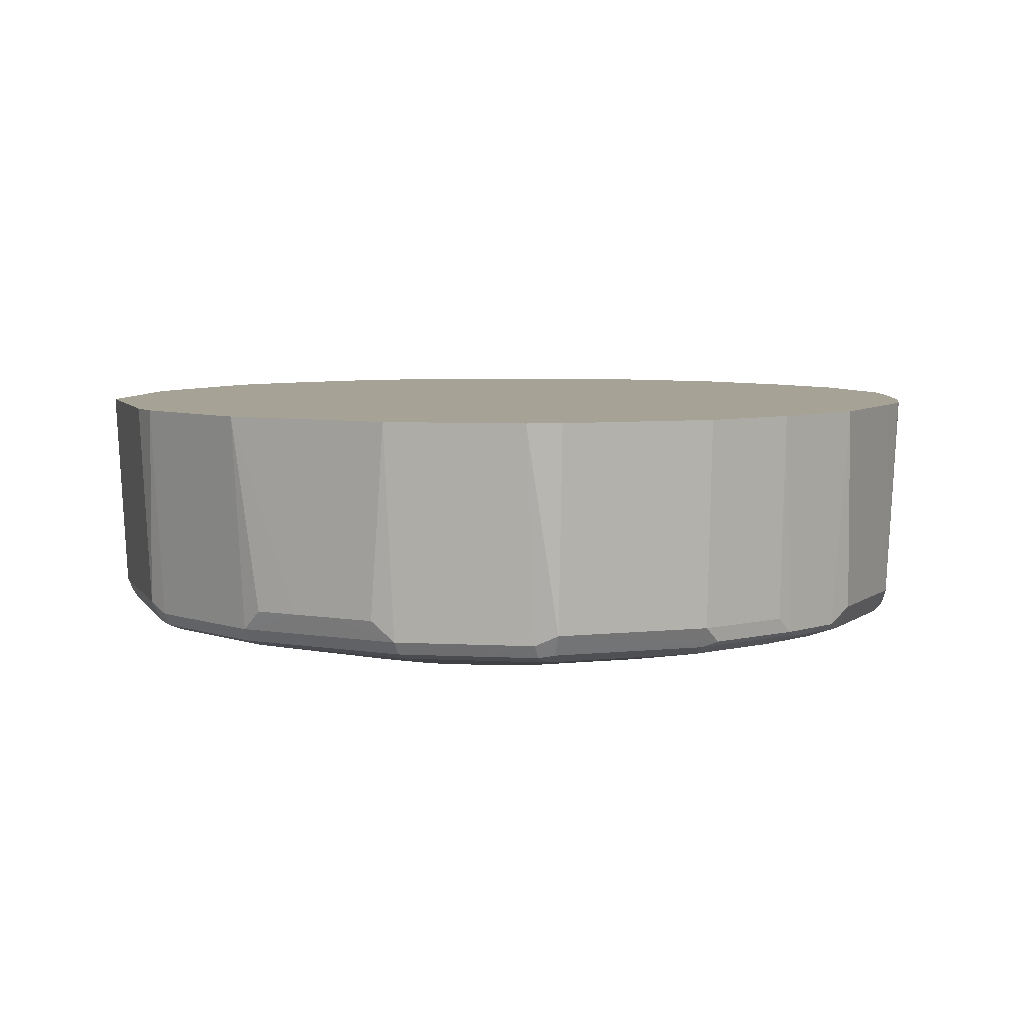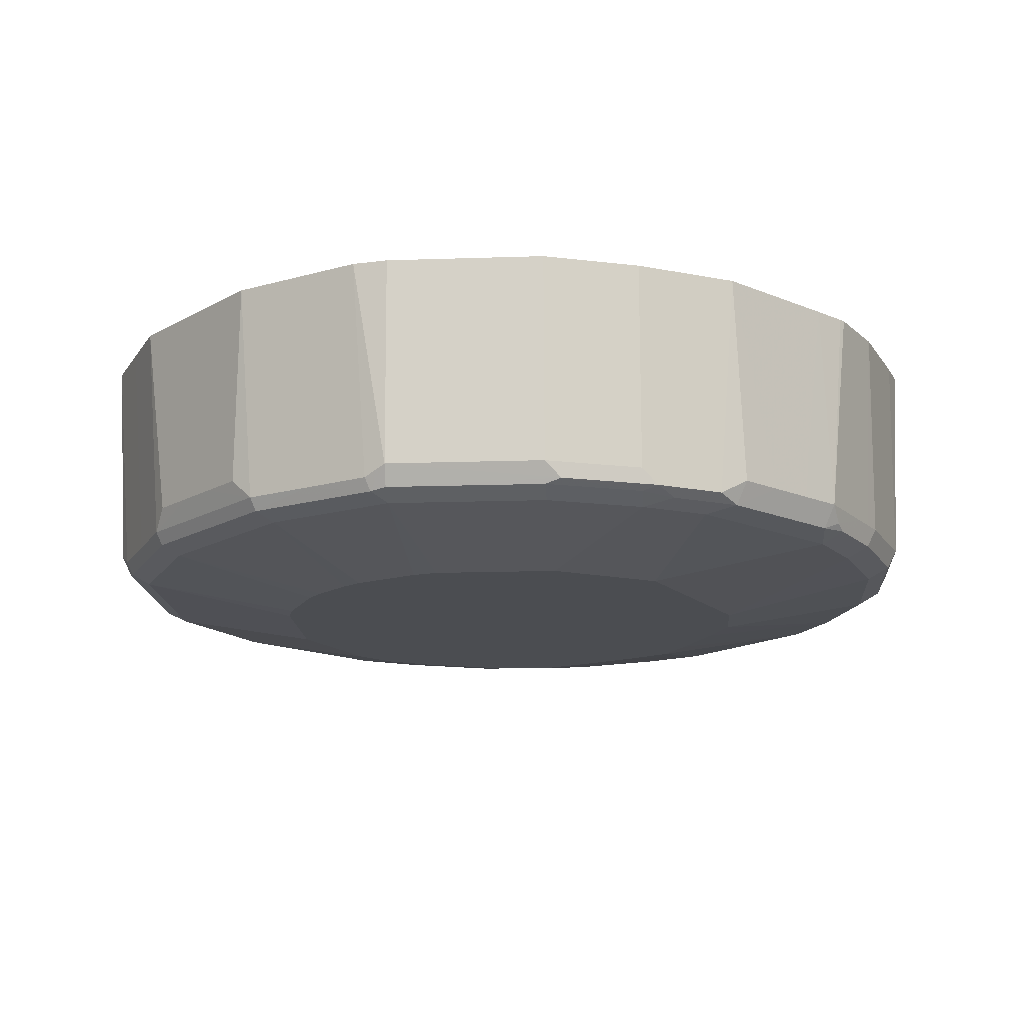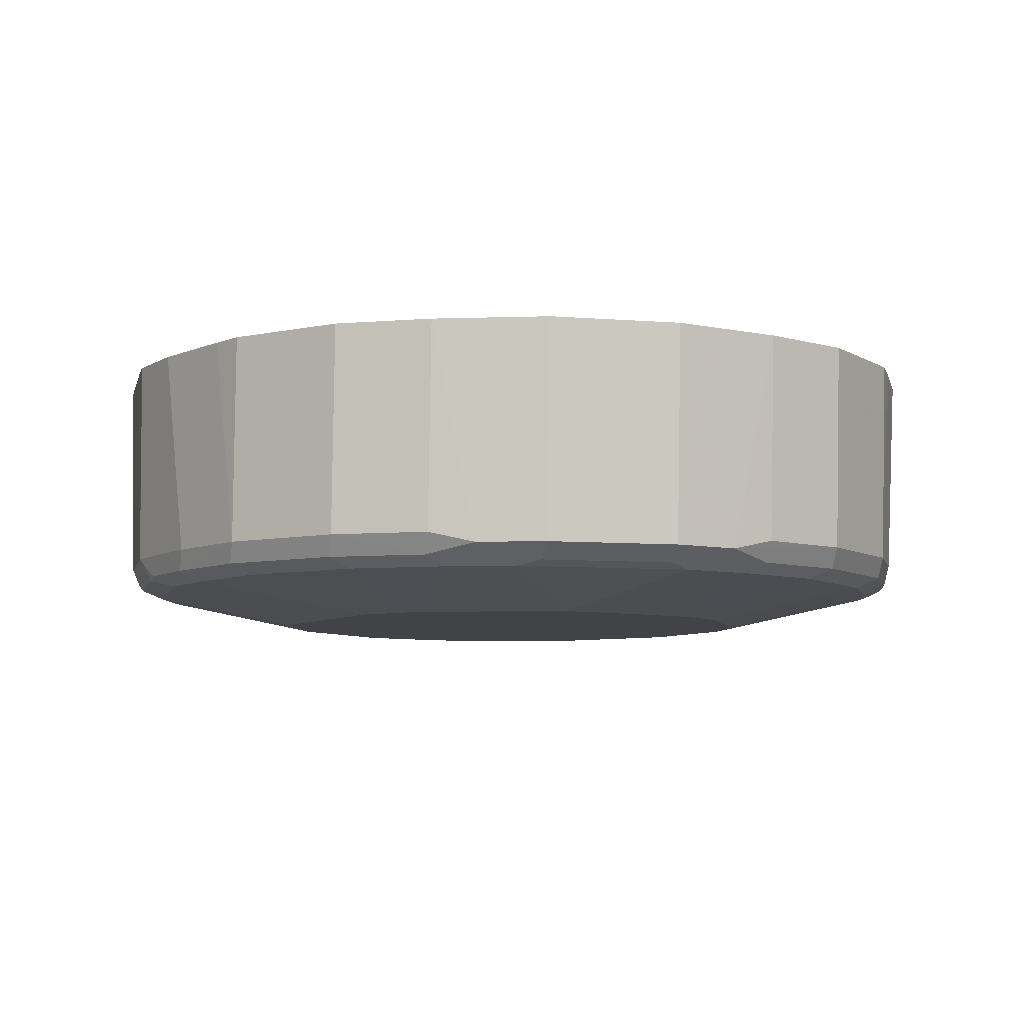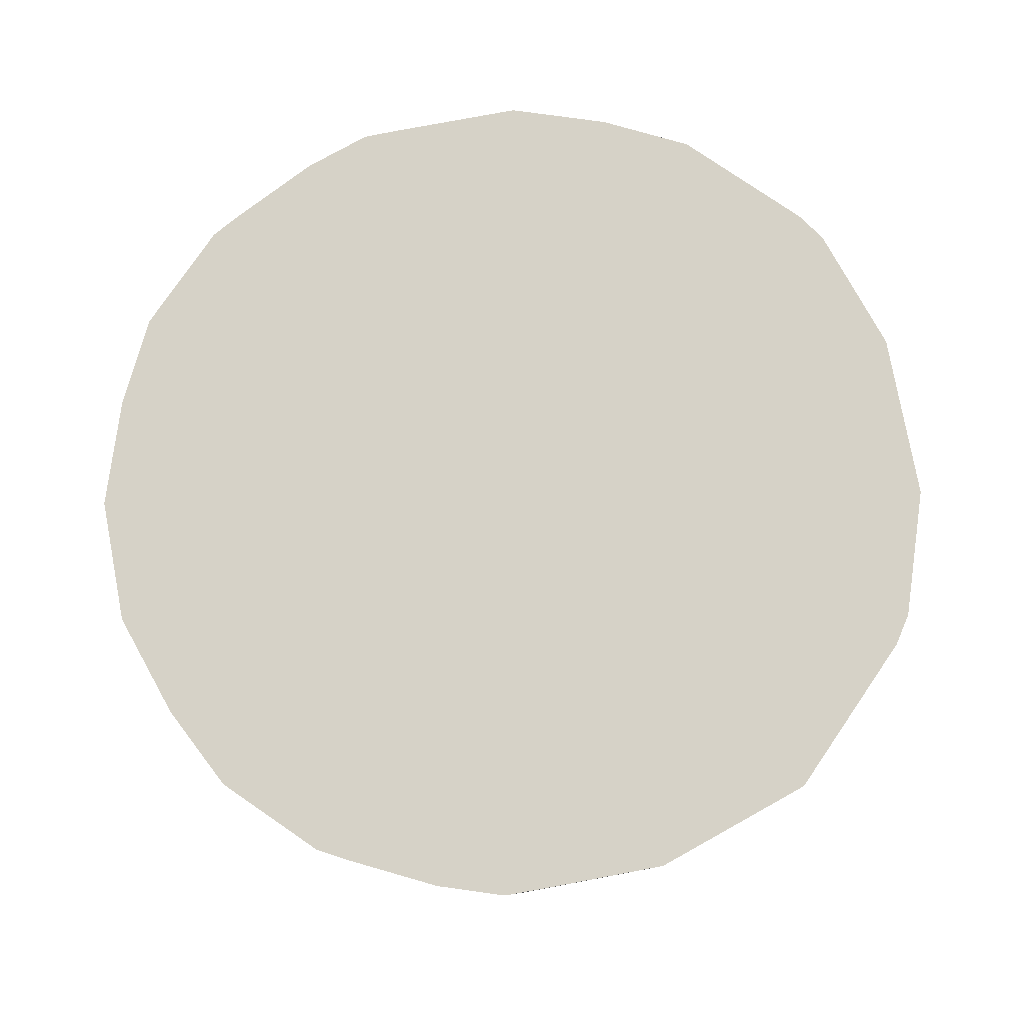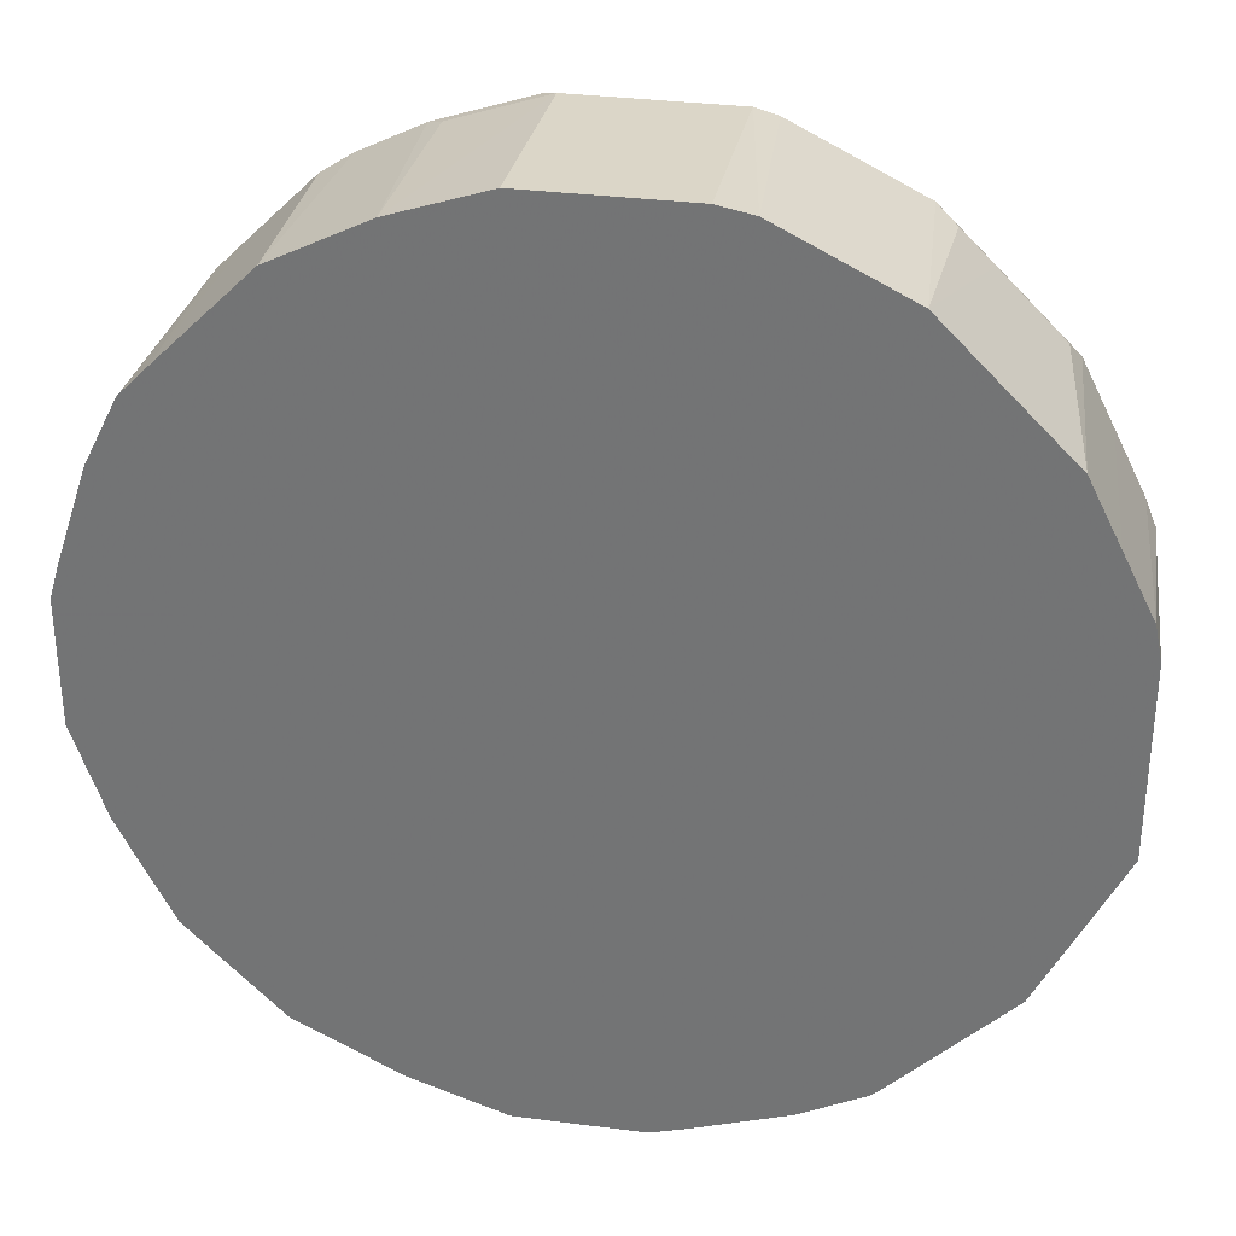
<metadata>
{"format":"obj","ext":"obj","renderer":"f3d","projection":"perspective","resolution":1024,"background":"white","views":[{"elev":6.3,"azim":162.1,"up":"+Z"},{"elev":-15.8,"azim":-176.0,"up":"+Z"},{"elev":-7.1,"azim":-58.1,"up":"+Z"},{"elev":78.6,"azim":34.4,"up":"+Z"},{"elev":32.3,"azim":10.4,"up":"+Y"}]}
</metadata>
<code>
v 0.1026 0.1955 -0.3568
v 0.1189 0.1922 -0.3568
v 0.1026 0.1906 -0.4545
v 0.02936 0.1955 -0.3568
v 0.1124 0.1857 -0.4594
v 0.1482 0.1776 -0.3568
v 0.11 0.1833 -0.4655
v 0.1026 0.1857 -0.4643
v 0.02203 0.1869 -0.4619
v 0.02936 0.1906 -0.4545
v -0.01467 0.1808 -0.3568
v 0.1417 0.1711 -0.4594
v 0.1776 0.1629 -0.3568
v 0.1686 0.1539 -0.4655
v 0.1613 0.1466 -0.4692
v 0.1026 0.1759 -0.4692
v 0.02936 0.1759 -0.4692
v 0.02936 0.1857 -0.4643
v -0.01463 0.1711 -0.4643
v -0.02199 0.1723 -0.4619
v -0.01463 0.1759 -0.4545
v -0.05918 0.1586 -0.3568
v 0.1711 0.1564 -0.4594
v 0.2362 0.1042 -0.3568
v 0.1955 0.1368 -0.4496
v 0.1808 0.1515 -0.4496
v 0.2273 0.09527 -0.4655
v 0.1368 0.0782 -0.4842
v 0.1286 0.08466 -0.4842
v 0.2199 0.08795 -0.4692
v 0.0993 0.09931 -0.4842
v 0.08795 0.1026 -0.4842
v 0.02936 0.1026 -0.4842
v -0.01463 0.1613 -0.4692
v -0.02931 0.1631 -0.4655
v -0.05129 0.1576 -0.4619
v -0.0635 0.1515 -0.4545
v -0.07819 0.1368 -0.4545
v -0.1032 0.1146 -0.3568
v 0.2297 0.09774 -0.4594
v 0.2509 0.07491 -0.3568
v 0.2248 0.1075 -0.4496
v 0.2101 0.1222 -0.4496
v 0.2444 0.06841 -0.4594
v 0.2566 0.03664 -0.4655
v 0.1515 0.06351 -0.4842
v 0.2492 0.02932 -0.4692
v 0.158 0.05532 -0.4842
v -0.01952 0.0782 -0.4842
v -0.04396 0.1466 -0.4692
v -0.05865 0.1484 -0.4655
v -0.09284 0.1222 -0.4545
v -0.1075 0.1075 -0.4545
v -0.1148 0.1026 -0.3568
v 0.2655 0.04557 -0.3568
v 0.259 0.03907 -0.4594
v 0.2639 0.02932 -0.4545
v 0.259 0.02932 -0.4643
v 0.259 -0.05865 -0.4643
v 0.2492 -0.05865 -0.4692
v 0.176 0.01463 -0.4842
v 0.1726 0.02599 -0.4842
v -0.02454 0.0682 -0.4842
v -0.1026 0.08795 -0.4692
v -0.1026 0.1044 -0.4655
v -0.11 0.09894 -0.4619
v -0.1124 0.09774 -0.4545
v -0.1167 0.1005 -0.3568
v 0.2688 0.02928 -0.3568
v 0.2639 -0.05865 -0.4545
v 0.2603 -0.06597 -0.4619
v 0.2511 -0.07329 -0.4655
v 0.2364 -0.1026 -0.4655
v 0.2199 -0.1173 -0.4692
v 0.176 -0.04396 -0.4842
v -0.05865 -1.555e-05 -0.4842
v -0.1173 0.05861 -0.4692
v -0.1271 0.06351 -0.4643
v -0.1124 0.09285 -0.4643
v -0.1222 0.0782 -0.4545
v -0.1271 0.06841 -0.4545
v -0.1314 0.07112 -0.3568
v 0.2688 -0.05865 -0.3568
v 0.2617 -0.07276 -0.3568
v 0.2319 -0.1325 -0.3568
v 0.2309 -0.1246 -0.4619
v 0.2217 -0.132 -0.4655
v 0.1613 -0.1759 -0.4692
v 0.1515 -0.09284 -0.4842
v -0.05865 -0.02931 -0.4842
v -0.1319 0.01463 -0.4692
v -0.1319 0.05861 -0.4545
v -0.1417 0.01953 -0.4643
v -0.1466 0.01463 -0.4545
v -0.1319 0.07001 -0.3568
v 0.1879 -0.1765 -0.3568
v 0.2101 -0.1515 -0.4545
v 0.2248 -0.1368 -0.4545
v 0.1778 -0.1759 -0.4655
v 0.1662 -0.1857 -0.4643
v 0.1368 -0.2004 -0.4643
v 0.1319 -0.1906 -0.4692
v 0.1368 -0.1075 -0.4842
v -0.04976 -0.04976 -0.4842
v -0.1173 -0.08794 -0.4692
v -0.1319 -0.04396 -0.4692
v -0.1417 -0.03906 -0.4643
v -0.1466 -0.04396 -0.4545
v -0.1515 0.009736 -0.3568
v -0.1466 0.02603 -0.3568
v 0.1955 -0.1662 -0.4545
v 0.176 -0.1881 -0.3568
v 0.1808 -0.1808 -0.4545
v 0.1722 -0.1833 -0.4619
v 0.1515 -0.1955 -0.4545
v 0.1417 -0.2004 -0.4545
v 0.1319 -0.2052 -0.4545
v 0.08795 -0.2199 -0.4545
v 0.09284 -0.215 -0.4643
v 0.08795 -0.2052 -0.4692
v 0.0733 -0.132 -0.4842
v 0.1173 -0.1173 -0.4842
v -0.03512 -0.07909 -0.4842
v -0.1026 -0.1173 -0.4692
v -0.1271 -0.08308 -0.4643
v -0.1393 -0.05128 -0.4619
v -0.1515 -0.04885 -0.3568
v -0.1222 -0.1075 -0.4594
v -0.1319 -0.08794 -0.4545
v -0.1368 -0.09284 -0.3568
v 0.1738 -0.1901 -0.3568
v 0.1711 -0.1857 -0.4545
v 0.1444 -0.2047 -0.3568
v 0.1433 -0.2052 -0.3568
v 0.09934 -0.2199 -0.3568
v 0.08305 -0.2248 -0.3568
v 0.02936 -0.2199 -0.4545
v 0.03425 -0.215 -0.4643
v 0.02936 -0.2052 -0.4692
v 0.044 -0.132 -0.4842
v -0.02442 -0.09773 -0.4842
v -0.08552 -0.1442 -0.4668
v -0.1002 -0.1295 -0.4668
v -0.11 -0.1246 -0.4619
v -0.04396 -0.1759 -0.4692
v -0.1124 -0.1417 -0.3568
v -0.1295 -0.1075 -0.3568
v -0.1075 -0.1368 -0.4594
v 0.02446 -0.2248 -0.3568
v -0.01952 -0.2101 -0.3568
v -0.01463 -0.2052 -0.4545
v -0.03421 -0.1955 -0.4594
v -0.009771 -0.2004 -0.4643
v 0.02203 -0.2126 -0.4619
v -0.01463 -0.1906 -0.4692
v 0.02356 -0.1231 -0.4842
v -0.00578 -0.1084 -0.4842
v -0.09284 -0.1515 -0.4594
v -0.07087 -0.1588 -0.4668
v -0.05129 -0.1833 -0.4619
v -0.05618 -0.1735 -0.4668
v -0.0684 -0.1857 -0.3568
v -0.03421 -0.2028 -0.3568
v -0.0635 -0.1808 -0.4594
v -0.07819 -0.1662 -0.4594
f 91 107 93
f 88 100 101
f 91 106 107
f 90 105 106
f 90 104 105
f 88 102 103
f 88 101 102
f 87 97 111
f 87 111 99
f 85 98 86
f 85 111 97
f 87 98 97
f 85 97 98
f 92 94 110
f 86 98 87
f 88 99 100
f 92 110 95
f 100 114 101
f 93 108 94
f 102 120 121
f 101 120 102
f 101 119 120
f 85 96 111
f 101 118 119
f 101 117 118
f 101 116 117
f 101 115 116
f 101 114 115
f 99 111 113
f 99 114 100
f 99 113 114
f 96 113 111
f 96 112 113
f 94 109 110
f 94 127 109
f 94 108 127
f 93 107 108
f 82 92 95
f 68 81 82
f 78 94 92
f 68 80 81
f 67 80 68
f 66 80 67
f 66 78 80
f 66 79 78
f 65 79 66
f 64 76 77
f 70 83 71
f 64 79 65
f 64 77 78
f 63 76 64
f 60 74 75
f 60 73 74
f 102 121 122
f 59 72 60
f 59 71 72
f 64 78 79
f 71 83 84
f 71 84 85
f 71 85 86
f 78 93 94
f 78 81 80
f 78 92 81
f 77 93 78
f 77 91 93
f 76 91 77
f 76 106 91
f 76 90 106
f 74 89 75
f 74 103 89
f 74 88 103
f 74 99 88
f 74 87 99
f 73 87 74
f 73 86 87
f 71 73 72
f 71 86 73
f 81 92 82
f 102 122 103
f 137 152 153
f 104 124 105
f 142 159 165
f 142 148 143
f 142 158 148
f 141 157 145
f 140 155 156
f 139 155 140
f 139 153 155
f 142 165 158
f 138 153 139
f 137 154 138
f 137 153 154
f 137 151 152
f 137 150 151
f 137 149 150
f 128 148 146
f 128 144 148
f 138 154 153
f 145 152 160
f 145 160 164
f 145 164 161
f 162 165 164
f 58 71 59
f 159 164 165
f 159 161 164
f 152 164 160
f 152 162 164
f 152 163 162
f 150 152 151
f 150 163 152
f 146 165 162
f 146 158 165
f 146 148 158
f 145 153 152
f 145 155 153
f 145 156 155
f 145 157 156
f 145 161 159
f 128 130 129
f 128 147 130
f 128 146 147
f 124 159 142
f 116 131 133
f 115 131 116
f 115 132 131
f 114 132 115
f 113 132 114
f 113 131 132
f 112 131 113
f 108 130 127
f 108 129 130
f 108 128 129
f 108 125 128
f 108 126 125
f 107 126 108
f 107 125 126
f 106 125 107
f 105 125 106
f 105 124 125
f 116 133 117
f 104 123 124
f 117 133 134
f 117 135 118
f 124 145 159
f 124 141 145
f 124 128 125
f 124 144 128
f 124 148 144
f 124 143 148
f 124 142 143
f 123 141 124
f 120 140 121
f 120 139 140
f 119 139 120
f 119 138 139
f 118 138 119
f 118 137 138
f 118 149 137
f 118 136 149
f 118 135 136
f 117 134 135
f 57 71 58
f 60 72 73
f 57 83 70
f 9 19 20
f 9 18 19
f 8 18 9
f 7 18 8
f 7 17 18
f 7 16 17
f 7 15 16
f 9 20 10
f 7 14 15
f 6 23 12
f 6 13 23
f 5 12 7
f 4 10 11
f 3 9 10
f 3 8 9
f 3 7 8
f 7 12 14
f 10 20 21
f 10 21 11
f 11 21 20
f 16 31 32
f 16 29 31
f 15 46 28
f 15 30 46
f 15 29 16
f 15 28 29
f 14 30 15
f 14 27 30
f 14 40 27
f 14 23 40
f 13 26 23
f 13 25 26
f 13 43 25
f 13 24 43
f 12 23 14
f 11 36 22
f 11 20 36
f 3 5 7
f 16 32 33
f 2 12 5
f 2 5 3
f 1 130 147
f 1 127 130
f 1 109 127
f 1 110 109
f 1 95 110
f 1 82 95
f 1 68 82
f 1 147 146
f 1 54 68
f 1 22 39
f 1 11 22
f 1 4 11
f 1 10 4
f 1 3 10
f 1 2 3
f 57 70 71
f 1 39 54
f 1 146 162
f 1 162 163
f 1 163 150
f 1 6 2
f 1 13 6
f 1 24 13
f 1 41 24
f 1 55 41
f 1 69 55
f 1 83 69
f 1 84 83
f 1 96 85
f 1 112 96
f 1 131 112
f 1 133 131
f 1 134 133
f 1 135 134
f 1 136 135
f 1 149 136
f 1 150 149
f 2 6 12
f 16 33 17
f 1 85 84
f 17 34 19
f 44 56 45
f 41 56 44
f 41 55 56
f 40 43 42
f 39 53 54
f 39 52 53
f 38 65 52
f 45 56 57
f 38 51 65
f 36 51 37
f 35 51 36
f 35 50 51
f 34 50 35
f 33 50 34
f 33 49 50
f 30 48 46
f 37 51 38
f 45 57 58
f 45 58 59
f 45 59 60
f 57 69 83
f 17 33 34
f 55 57 56
f 55 69 57
f 53 68 54
f 53 67 68
f 53 66 67
f 53 65 66
f 52 65 53
f 50 65 51
f 50 64 65
f 49 64 50
f 49 63 64
f 47 62 48
f 47 61 62
f 47 75 61
f 45 60 47
f 30 47 48
f 30 45 47
f 47 60 75
f 28 32 31
f 27 45 30
f 27 44 45
f 27 40 44
f 24 42 43
f 24 40 42
f 24 44 40
f 24 41 44
f 23 43 40
f 23 26 25
f 22 36 37
f 22 52 39
f 22 38 52
f 22 37 38
f 20 35 36
f 19 35 20
f 28 31 29
f 19 34 35
f 28 46 48
f 28 48 62
f 23 25 43
f 28 61 75
f 28 33 32
f 28 49 33
f 28 62 61
f 28 63 49
f 28 76 63
f 28 90 76
f 28 104 90
f 28 123 104
f 28 141 123
f 28 157 141
f 17 19 18
f 28 75 89
f 28 156 157
f 28 140 156
f 28 121 140
f 28 122 121
f 28 103 122
f 28 89 103

</code>
